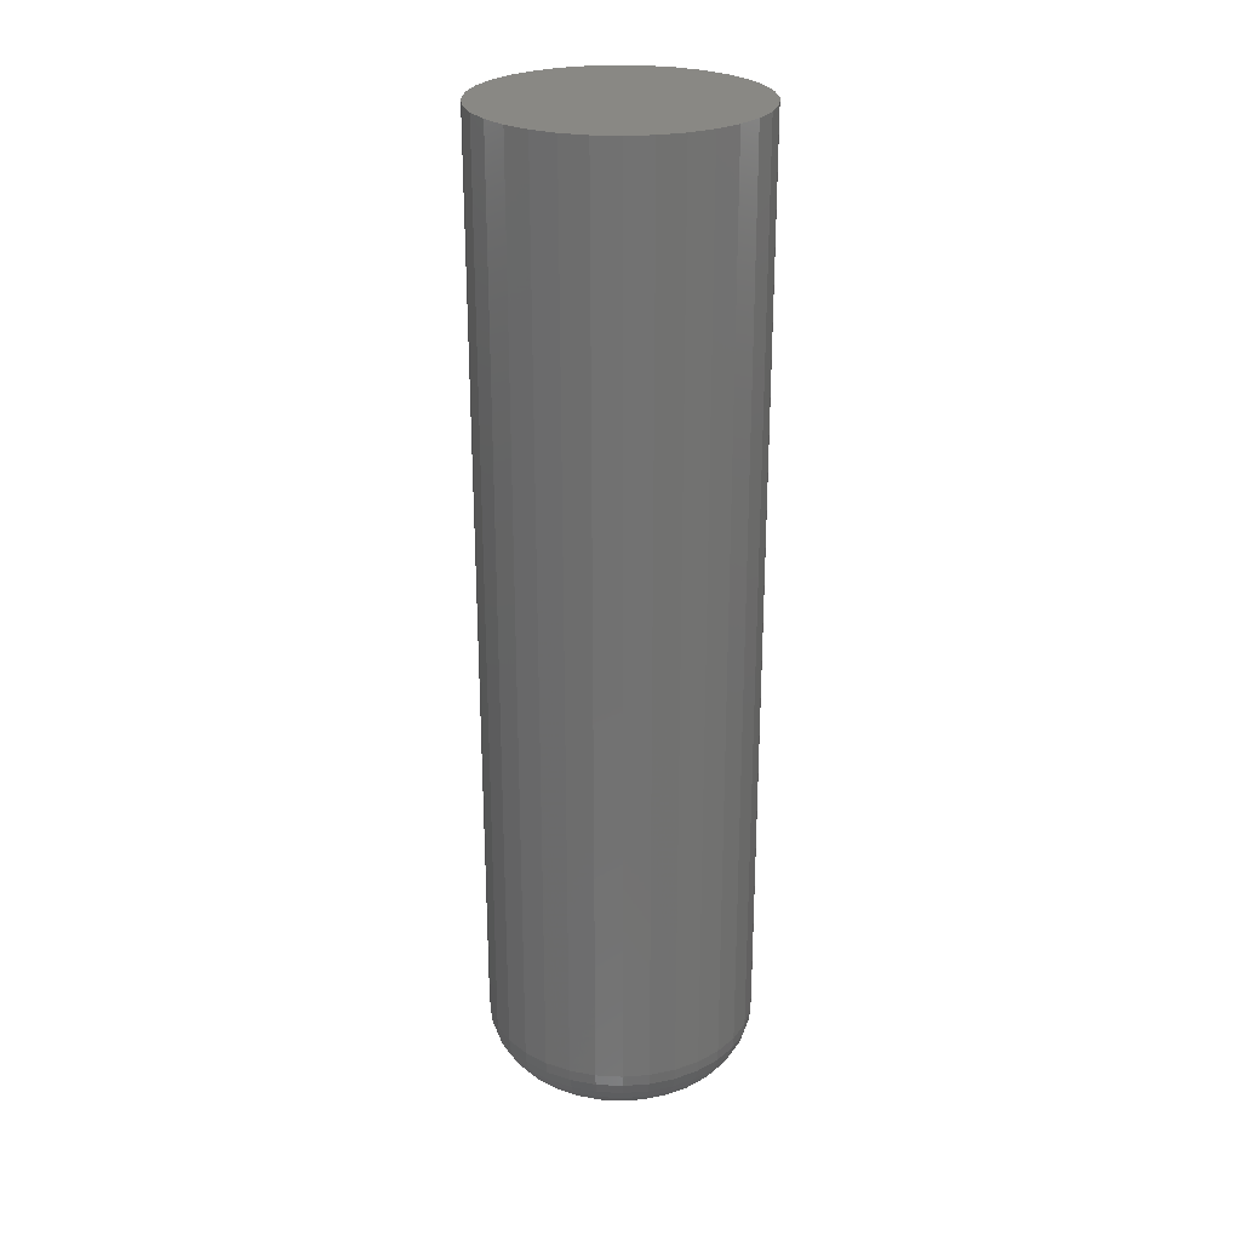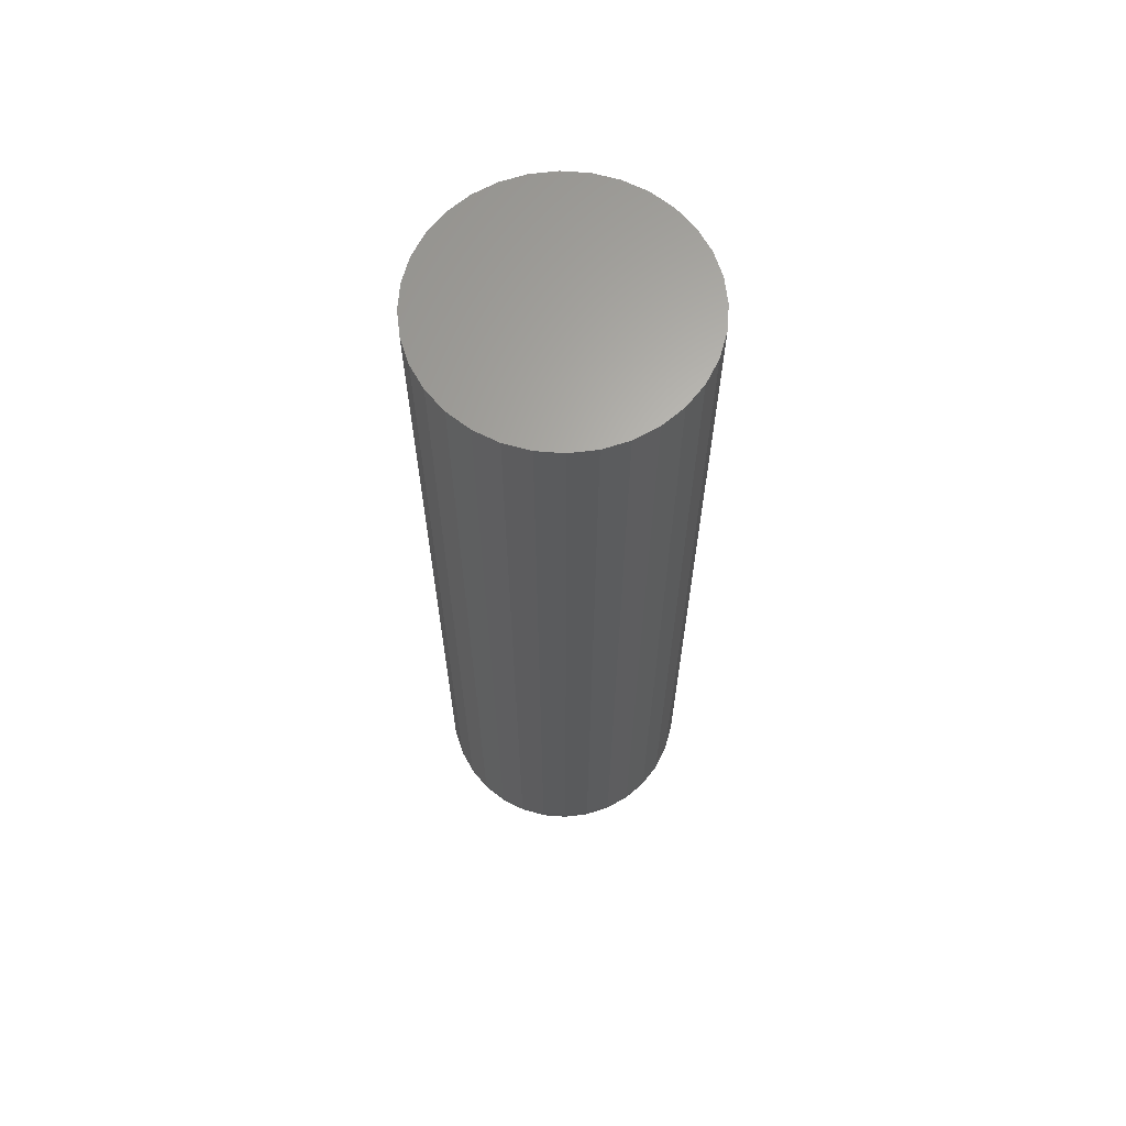
<metadata>
{"format":"stl","ext":"stl","renderer":"f3d","projection":"perspective","resolution":1024,"background":"white","views":[{"elev":26.0,"azim":-68.3,"up":"+Y"},{"elev":64.9,"azim":111.3,"up":"+Y"}]}
</metadata>
<code>
# stl→obj: 320 verts, 636 faces
v -0.009411 -0.75 0.05517
v 0.01254 -0.75 0.05517
v 0.001563 -0.75 0.05625
v -0.01996 -0.75 0.05197
v 0.02309 -0.75 0.05197
v -0.02969 -0.75 0.04677
v 0.03281 -0.75 0.04677
v -0.03821 -0.75 0.03977
v 0.04134 -0.75 0.03977
v -0.04521 -0.75 0.03125
v 0.04833 -0.75 0.03125
v -0.05041 -0.75 0.02153
v 0.05353 -0.75 0.02153
v 0.05353 -0.75 -0.02153
v -0.04521 -0.75 -0.03125
v 0.04833 -0.75 -0.03125
v -0.03821 -0.75 -0.03977
v 0.04134 -0.75 -0.03977
v -0.02969 -0.75 -0.04677
v 0.03281 -0.75 -0.04677
v -0.01996 -0.75 -0.05197
v 0.02309 -0.75 -0.05197
v -0.009411 -0.75 -0.05517
v 0.01254 -0.75 -0.05517
v 0.001563 -0.75 -0.05625
v 0.05673 -0.75 0.01097
v -0.05361 -0.75 0.01097
v 0.05781 -0.75 -2.938e-17
v -0.05469 -0.75 -1.828e-18
v 0.05673 -0.75 -0.01097
v -0.05361 -0.75 -0.01097
v -0.05041 -0.75 -0.02153
v 0.1047 5.725e-18 -1.324e-16
v 0.1047 -0.7031 -4.324e-16
v 0.1027 5.615e-18 -0.02012
v 0.1027 -0.7031 -0.02012
v 0.09684 5.289e-18 -0.03946
v 0.09684 -0.7031 -0.03946
v 0.08731 4.76e-18 -0.05729
v 0.08731 -0.7031 -0.05729
v 0.07448 4.048e-18 -0.07292
v 0.07448 -0.7031 -0.07292
v 0.05886 3.18e-18 -0.08575
v 0.05886 -0.7031 -0.08575
v 0.04103 2.191e-18 -0.09528
v 0.04103 -0.7031 -0.09528
v 0.02168 1.117e-18 -0.1011
v 0.02168 -0.7031 -0.1011
v 0.001563 -1.297e-32 -0.1031
v 0.001563 -0.7031 -0.1031
v -0.01856 -1.117e-18 -0.1011
v -0.01856 -0.7031 -0.1011
v -0.0379 -2.191e-18 -0.09528
v -0.0379 -0.7031 -0.09528
v -0.05573 -3.18e-18 -0.08575
v -0.05573 -0.7031 -0.08575
v -0.07136 -4.048e-18 -0.07292
v -0.07136 -0.7031 -0.07292
v -0.08418 -4.76e-18 -0.05729
v -0.08418 -0.7031 -0.05729
v -0.09371 -5.289e-18 -0.03946
v -0.09371 -0.7031 -0.03946
v -0.09958 -5.615e-18 -0.02012
v -0.09958 -0.7031 -0.02012
v -0.1016 -5.725e-18 2.182e-16
v -0.1016 -0.7031 2.182e-16
v -0.09958 -5.615e-18 0.02012
v -0.09958 -0.7031 0.02012
v -0.09371 -5.289e-18 0.03946
v -0.09371 -0.7031 0.03946
v -0.08418 -4.76e-18 0.05729
v -0.08418 -0.7031 0.05729
v -0.07136 -4.048e-18 0.07292
v -0.07136 -0.7031 0.07292
v -0.05573 -3.18e-18 0.08575
v -0.05573 -0.7031 0.08575
v -0.0379 -2.191e-18 0.09528
v -0.0379 -0.7031 0.09528
v -0.01856 -1.117e-18 0.1011
v -0.01856 -0.7031 0.1011
v 0.001563 1.227e-32 0.1031
v 0.001563 -0.7031 0.1031
v 0.02168 1.117e-18 0.1011
v 0.02168 -0.7031 0.1011
v 0.04103 2.191e-18 0.09528
v 0.04103 -0.7031 0.09528
v 0.05886 3.18e-18 0.08575
v 0.05886 -0.7031 0.08575
v 0.07448 4.048e-18 0.07292
v 0.07448 -0.7031 0.07292
v 0.08731 4.76e-18 0.05729
v 0.08731 -0.7031 0.05729
v 0.09684 5.289e-18 0.03946
v 0.09684 -0.7031 0.03946
v 0.1027 5.615e-18 0.02012
v 0.1027 -0.7031 0.02012
v 0.06696 -0.7491 -9.368e-17
v 0.0657 -0.7491 -0.01276
v 0.07575 -0.7464 -1.041e-16
v 0.07433 -0.7464 -0.01447
v 0.08385 -0.7421 -1.041e-16
v 0.08227 -0.7421 -0.01605
v 0.09096 -0.7363 -1.18e-16
v 0.08924 -0.7363 -0.01744
v 0.09679 -0.7292 -1.249e-16
v 0.09496 -0.7292 -0.01858
v 0.1011 -0.7211 -1.249e-16
v 0.09921 -0.7211 -0.01942
v 0.1038 -0.7123 -1.318e-16
v 0.1018 -0.7123 -0.01994
v -0.06258 -0.7491 -0.01276
v -0.06383 -0.7491 1.353e-16
v -0.0712 -0.7464 -0.01447
v -0.07263 -0.7464 1.596e-16
v -0.07915 -0.7421 -0.01605
v -0.08073 -0.7421 1.735e-16
v -0.08612 -0.7363 -0.01744
v -0.08783 -0.7363 2.012e-16
v -0.09183 -0.7292 -0.01858
v -0.09366 -0.7292 2.22e-16
v -0.09608 -0.7211 -0.01942
v -0.09799 -0.7211 2.29e-16
v -0.0987 -0.7123 -0.01994
v -0.1007 -0.7123 2.359e-16
v -0.05885 -0.7491 -0.02503
v -0.06698 -0.7464 -0.02839
v -0.07447 -0.7421 -0.03149
v -0.08103 -0.7363 -0.03421
v -0.08641 -0.7292 -0.03644
v -0.09042 -0.7211 -0.0381
v -0.09288 -0.7123 -0.03912
v -0.05281 -0.7491 -0.03633
v -0.06012 -0.7464 -0.04122
v -0.06686 -0.7421 -0.04572
v -0.07277 -0.7363 -0.04967
v -0.07761 -0.7292 -0.0529
v -0.08122 -0.7211 -0.05531
v -0.08343 -0.7123 -0.05679
v -0.04468 -0.7491 -0.04624
v -0.0509 -0.7464 -0.05246
v -0.05663 -0.7421 -0.05819
v -0.06165 -0.7363 -0.06321
v -0.06577 -0.7292 -0.06733
v -0.06883 -0.7211 -0.0704
v -0.07072 -0.7123 -0.07228
v -0.03477 -0.7491 -0.05437
v -0.03965 -0.7464 -0.06169
v -0.04416 -0.7421 -0.06842
v -0.0481 -0.7363 -0.07433
v -0.05134 -0.7292 -0.07918
v -0.05375 -0.7211 -0.08278
v -0.05523 -0.7123 -0.085
v -0.02346 -0.7491 -0.06042
v -0.02683 -0.7464 -0.06854
v -0.02993 -0.7421 -0.07603
v -0.03265 -0.7363 -0.08259
v -0.03488 -0.7292 -0.08798
v -0.03654 -0.7211 -0.09198
v -0.03756 -0.7123 -0.09444
v -0.0112 -0.7491 -0.06414
v -0.01291 -0.7464 -0.07276
v -0.01449 -0.7421 -0.08071
v -0.01588 -0.7363 -0.08768
v -0.01701 -0.7292 -0.0934
v -0.01786 -0.7211 -0.09764
v -0.01838 -0.7123 -0.1003
v 0.001563 -0.7491 -0.06539
v 0.001563 -0.7464 -0.07419
v 0.001563 -0.7421 -0.08229
v 0.001563 -0.7363 -0.0894
v 0.001563 -0.7292 -0.09523
v 0.001563 -0.7211 -0.09956
v 0.001563 -0.7123 -0.1022
v 0.01432 -0.7491 -0.06414
v 0.01604 -0.7464 -0.07276
v 0.01762 -0.7421 -0.08071
v 0.019 -0.7363 -0.08768
v 0.02014 -0.7292 -0.0934
v 0.02099 -0.7211 -0.09764
v 0.02151 -0.7123 -0.1003
v 0.02659 -0.7491 -0.06042
v 0.02995 -0.7464 -0.06854
v 0.03305 -0.7421 -0.07603
v 0.03577 -0.7363 -0.08259
v 0.038 -0.7292 -0.08798
v 0.03966 -0.7211 -0.09198
v 0.04068 -0.7123 -0.09444
v 0.03789 -0.7491 -0.05437
v 0.04278 -0.7464 -0.06169
v 0.04728 -0.7421 -0.06842
v 0.05123 -0.7363 -0.07433
v 0.05447 -0.7292 -0.07918
v 0.05687 -0.7211 -0.08278
v 0.05836 -0.7123 -0.085
v 0.0478 -0.7491 -0.04624
v 0.05402 -0.7464 -0.05246
v 0.05975 -0.7421 -0.05819
v 0.06477 -0.7363 -0.06321
v 0.0689 -0.7292 -0.06733
v 0.07196 -0.7211 -0.0704
v 0.07385 -0.7123 -0.07228
v 0.05594 -0.7491 -0.03633
v 0.06325 -0.7464 -0.04122
v 0.06999 -0.7421 -0.04572
v 0.07589 -0.7363 -0.04967
v 0.08074 -0.7292 -0.0529
v 0.08434 -0.7211 -0.05531
v 0.08656 -0.7123 -0.05679
v 0.06198 -0.7491 -0.02503
v 0.0701 -0.7464 -0.02839
v 0.07759 -0.7421 -0.03149
v 0.08415 -0.7363 -0.03421
v 0.08954 -0.7292 -0.03644
v 0.09354 -0.7211 -0.0381
v 0.09601 -0.7123 -0.03912
v -0.06258 -0.7491 0.01276
v -0.0712 -0.7464 0.01447
v -0.07915 -0.7421 0.01605
v -0.08612 -0.7363 0.01744
v -0.09183 -0.7292 0.01858
v -0.09608 -0.7211 0.01942
v -0.0987 -0.7123 0.01994
v 0.0657 -0.7491 0.01276
v 0.07433 -0.7464 0.01447
v 0.08227 -0.7421 0.01605
v 0.08924 -0.7363 0.01744
v 0.09496 -0.7292 0.01858
v 0.09921 -0.7211 0.01942
v 0.1018 -0.7123 0.01994
v 0.06198 -0.7491 0.02503
v 0.0701 -0.7464 0.02839
v 0.07759 -0.7421 0.03149
v 0.08415 -0.7363 0.03421
v 0.08954 -0.7292 0.03644
v 0.09354 -0.7211 0.0381
v 0.09601 -0.7123 0.03912
v 0.05594 -0.7491 0.03633
v 0.06325 -0.7464 0.04122
v 0.06999 -0.7421 0.04572
v 0.07589 -0.7363 0.04967
v 0.08074 -0.7292 0.0529
v 0.08434 -0.7211 0.05531
v 0.08656 -0.7123 0.05679
v 0.0478 -0.7491 0.04624
v 0.05402 -0.7464 0.05246
v 0.05975 -0.7421 0.05819
v 0.06477 -0.7363 0.06321
v 0.0689 -0.7292 0.06733
v 0.07196 -0.7211 0.0704
v 0.07385 -0.7123 0.07228
v 0.03789 -0.7491 0.05437
v 0.04278 -0.7464 0.06169
v 0.04728 -0.7421 0.06842
v 0.05123 -0.7363 0.07433
v 0.05447 -0.7292 0.07918
v 0.05687 -0.7211 0.08278
v 0.05836 -0.7123 0.085
v 0.02659 -0.7491 0.06042
v 0.02995 -0.7464 0.06854
v 0.03305 -0.7421 0.07603
v 0.03577 -0.7363 0.08259
v 0.038 -0.7292 0.08798
v 0.03966 -0.7211 0.09198
v 0.04068 -0.7123 0.09444
v 0.01432 -0.7491 0.06414
v 0.01604 -0.7464 0.07276
v 0.01762 -0.7421 0.08071
v 0.019 -0.7363 0.08768
v 0.02014 -0.7292 0.0934
v 0.02099 -0.7211 0.09764
v 0.02151 -0.7123 0.1003
v 0.001563 -0.7491 0.06539
v 0.001563 -0.7464 0.07419
v 0.001563 -0.7421 0.08229
v 0.001563 -0.7363 0.0894
v 0.001563 -0.7292 0.09523
v 0.001563 -0.7211 0.09956
v 0.001563 -0.7123 0.1022
v -0.0112 -0.7491 0.06414
v -0.01291 -0.7464 0.07276
v -0.01449 -0.7421 0.08071
v -0.01588 -0.7363 0.08768
v -0.01701 -0.7292 0.0934
v -0.01786 -0.7211 0.09764
v -0.01838 -0.7123 0.1003
v -0.02346 -0.7491 0.06042
v -0.02683 -0.7464 0.06854
v -0.02993 -0.7421 0.07603
v -0.03265 -0.7363 0.08259
v -0.03488 -0.7292 0.08798
v -0.03654 -0.7211 0.09198
v -0.03756 -0.7123 0.09444
v -0.03477 -0.7491 0.05437
v -0.03965 -0.7464 0.06169
v -0.04416 -0.7421 0.06842
v -0.0481 -0.7363 0.07433
v -0.05134 -0.7292 0.07918
v -0.05375 -0.7211 0.08278
v -0.05523 -0.7123 0.085
v -0.04468 -0.7491 0.04624
v -0.0509 -0.7464 0.05246
v -0.05663 -0.7421 0.05819
v -0.06165 -0.7363 0.06321
v -0.06577 -0.7292 0.06733
v -0.06883 -0.7211 0.0704
v -0.07072 -0.7123 0.07228
v -0.05281 -0.7491 0.03633
v -0.06012 -0.7464 0.04122
v -0.06686 -0.7421 0.04572
v -0.07277 -0.7363 0.04967
v -0.07761 -0.7292 0.0529
v -0.08122 -0.7211 0.05531
v -0.08343 -0.7123 0.05679
v -0.05885 -0.7491 0.02503
v -0.06698 -0.7464 0.02839
v -0.07447 -0.7421 0.03149
v -0.08103 -0.7363 0.03421
v -0.08641 -0.7292 0.03644
v -0.09042 -0.7211 0.0381
v -0.09288 -0.7123 0.03912
f 1 2 3
f 2 1 4
f 2 4 5
f 5 4 6
f 5 6 7
f 7 6 8
f 7 8 9
f 9 8 10
f 9 10 11
f 11 10 12
f 11 12 13
f 14 15 16
f 16 15 17
f 16 17 18
f 18 17 19
f 18 19 20
f 20 19 21
f 20 21 22
f 22 21 23
f 22 23 24
f 24 23 25
f 13 12 26
f 26 12 27
f 26 27 28
f 28 27 29
f 28 29 30
f 30 29 31
f 30 31 14
f 14 31 32
f 14 32 15
f 33 34 35
f 35 34 36
f 35 36 37
f 37 36 38
f 37 38 39
f 39 38 40
f 39 40 41
f 41 40 42
f 41 42 43
f 43 42 44
f 43 44 45
f 45 44 46
f 45 46 47
f 47 46 48
f 47 48 49
f 49 48 50
f 49 50 51
f 51 50 52
f 51 52 53
f 53 52 54
f 53 54 55
f 55 54 56
f 55 56 57
f 57 56 58
f 57 58 59
f 59 58 60
f 59 60 61
f 61 60 62
f 61 62 63
f 63 62 64
f 63 64 65
f 65 64 66
f 65 66 67
f 67 66 68
f 67 68 69
f 69 68 70
f 69 70 71
f 71 70 72
f 71 72 73
f 73 72 74
f 73 74 75
f 75 74 76
f 75 76 77
f 77 76 78
f 77 78 79
f 79 78 80
f 79 80 81
f 81 80 82
f 81 82 83
f 83 82 84
f 83 84 85
f 85 84 86
f 85 86 87
f 87 86 88
f 87 88 89
f 89 88 90
f 89 90 91
f 91 90 92
f 91 92 93
f 93 92 94
f 93 94 95
f 95 94 96
f 95 96 33
f 33 96 34
f 28 30 97
f 97 30 98
f 97 98 99
f 99 98 100
f 99 100 101
f 101 100 102
f 101 102 103
f 103 102 104
f 103 104 105
f 105 104 106
f 105 106 107
f 107 106 108
f 107 108 109
f 109 108 110
f 109 110 34
f 34 110 36
f 31 29 111
f 111 29 112
f 111 112 113
f 113 112 114
f 113 114 115
f 115 114 116
f 115 116 117
f 117 116 118
f 117 118 119
f 119 118 120
f 119 120 121
f 121 120 122
f 121 122 123
f 123 122 124
f 123 124 64
f 64 124 66
f 32 31 125
f 125 31 111
f 125 111 126
f 126 111 113
f 126 113 127
f 127 113 115
f 127 115 128
f 128 115 117
f 128 117 129
f 129 117 119
f 129 119 130
f 130 119 121
f 130 121 131
f 131 121 123
f 131 123 62
f 62 123 64
f 15 32 132
f 132 32 125
f 132 125 133
f 133 125 126
f 133 126 134
f 134 126 127
f 134 127 135
f 135 127 128
f 135 128 136
f 136 128 129
f 136 129 137
f 137 129 130
f 137 130 138
f 138 130 131
f 138 131 60
f 60 131 62
f 17 15 139
f 139 15 132
f 139 132 140
f 140 132 133
f 140 133 141
f 141 133 134
f 141 134 142
f 142 134 135
f 142 135 143
f 143 135 136
f 143 136 144
f 144 136 137
f 144 137 145
f 145 137 138
f 145 138 58
f 58 138 60
f 19 17 146
f 146 17 139
f 146 139 147
f 147 139 140
f 147 140 148
f 148 140 141
f 148 141 149
f 149 141 142
f 149 142 150
f 150 142 143
f 150 143 151
f 151 143 144
f 151 144 152
f 152 144 145
f 152 145 56
f 56 145 58
f 21 19 153
f 153 19 146
f 153 146 154
f 154 146 147
f 154 147 155
f 155 147 148
f 155 148 156
f 156 148 149
f 156 149 157
f 157 149 150
f 157 150 158
f 158 150 151
f 158 151 159
f 159 151 152
f 159 152 54
f 54 152 56
f 23 21 160
f 160 21 153
f 160 153 161
f 161 153 154
f 161 154 162
f 162 154 155
f 162 155 163
f 163 155 156
f 163 156 164
f 164 156 157
f 164 157 165
f 165 157 158
f 165 158 166
f 166 158 159
f 166 159 52
f 52 159 54
f 25 23 167
f 167 23 160
f 167 160 168
f 168 160 161
f 168 161 169
f 169 161 162
f 169 162 170
f 170 162 163
f 170 163 171
f 171 163 164
f 171 164 172
f 172 164 165
f 172 165 173
f 173 165 166
f 173 166 50
f 50 166 52
f 24 25 174
f 174 25 167
f 174 167 175
f 175 167 168
f 175 168 176
f 176 168 169
f 176 169 177
f 177 169 170
f 177 170 178
f 178 170 171
f 178 171 179
f 179 171 172
f 179 172 180
f 180 172 173
f 180 173 48
f 48 173 50
f 22 24 181
f 181 24 174
f 181 174 182
f 182 174 175
f 182 175 183
f 183 175 176
f 183 176 184
f 184 176 177
f 184 177 185
f 185 177 178
f 185 178 186
f 186 178 179
f 186 179 187
f 187 179 180
f 187 180 46
f 46 180 48
f 20 22 188
f 188 22 181
f 188 181 189
f 189 181 182
f 189 182 190
f 190 182 183
f 190 183 191
f 191 183 184
f 191 184 192
f 192 184 185
f 192 185 193
f 193 185 186
f 193 186 194
f 194 186 187
f 194 187 44
f 44 187 46
f 18 20 195
f 195 20 188
f 195 188 196
f 196 188 189
f 196 189 197
f 197 189 190
f 197 190 198
f 198 190 191
f 198 191 199
f 199 191 192
f 199 192 200
f 200 192 193
f 200 193 201
f 201 193 194
f 201 194 42
f 42 194 44
f 16 18 202
f 202 18 195
f 202 195 203
f 203 195 196
f 203 196 204
f 204 196 197
f 204 197 205
f 205 197 198
f 205 198 206
f 206 198 199
f 206 199 207
f 207 199 200
f 207 200 208
f 208 200 201
f 208 201 40
f 40 201 42
f 14 16 209
f 209 16 202
f 209 202 210
f 210 202 203
f 210 203 211
f 211 203 204
f 211 204 212
f 212 204 205
f 212 205 213
f 213 205 206
f 213 206 214
f 214 206 207
f 214 207 215
f 215 207 208
f 215 208 38
f 38 208 40
f 30 14 98
f 98 14 209
f 98 209 100
f 100 209 210
f 100 210 102
f 102 210 211
f 102 211 104
f 104 211 212
f 104 212 106
f 106 212 213
f 106 213 108
f 108 213 214
f 108 214 110
f 110 214 215
f 110 215 36
f 36 215 38
f 29 27 112
f 112 27 216
f 112 216 114
f 114 216 217
f 114 217 116
f 116 217 218
f 116 218 118
f 118 218 219
f 118 219 120
f 120 219 220
f 120 220 122
f 122 220 221
f 122 221 124
f 124 221 222
f 124 222 66
f 66 222 68
f 26 28 223
f 223 28 97
f 223 97 224
f 224 97 99
f 224 99 225
f 225 99 101
f 225 101 226
f 226 101 103
f 226 103 227
f 227 103 105
f 227 105 228
f 228 105 107
f 228 107 229
f 229 107 109
f 229 109 96
f 96 109 34
f 13 26 230
f 230 26 223
f 230 223 231
f 231 223 224
f 231 224 232
f 232 224 225
f 232 225 233
f 233 225 226
f 233 226 234
f 234 226 227
f 234 227 235
f 235 227 228
f 235 228 236
f 236 228 229
f 236 229 94
f 94 229 96
f 11 13 237
f 237 13 230
f 237 230 238
f 238 230 231
f 238 231 239
f 239 231 232
f 239 232 240
f 240 232 233
f 240 233 241
f 241 233 234
f 241 234 242
f 242 234 235
f 242 235 243
f 243 235 236
f 243 236 92
f 92 236 94
f 9 11 244
f 244 11 237
f 244 237 245
f 245 237 238
f 245 238 246
f 246 238 239
f 246 239 247
f 247 239 240
f 247 240 248
f 248 240 241
f 248 241 249
f 249 241 242
f 249 242 250
f 250 242 243
f 250 243 90
f 90 243 92
f 7 9 251
f 251 9 244
f 251 244 252
f 252 244 245
f 252 245 253
f 253 245 246
f 253 246 254
f 254 246 247
f 254 247 255
f 255 247 248
f 255 248 256
f 256 248 249
f 256 249 257
f 257 249 250
f 257 250 88
f 88 250 90
f 5 7 258
f 258 7 251
f 258 251 259
f 259 251 252
f 259 252 260
f 260 252 253
f 260 253 261
f 261 253 254
f 261 254 262
f 262 254 255
f 262 255 263
f 263 255 256
f 263 256 264
f 264 256 257
f 264 257 86
f 86 257 88
f 2 5 265
f 265 5 258
f 265 258 266
f 266 258 259
f 266 259 267
f 267 259 260
f 267 260 268
f 268 260 261
f 268 261 269
f 269 261 262
f 269 262 270
f 270 262 263
f 270 263 271
f 271 263 264
f 271 264 84
f 84 264 86
f 3 2 272
f 272 2 265
f 272 265 273
f 273 265 266
f 273 266 274
f 274 266 267
f 274 267 275
f 275 267 268
f 275 268 276
f 276 268 269
f 276 269 277
f 277 269 270
f 277 270 278
f 278 270 271
f 278 271 82
f 82 271 84
f 1 3 279
f 279 3 272
f 279 272 280
f 280 272 273
f 280 273 281
f 281 273 274
f 281 274 282
f 282 274 275
f 282 275 283
f 283 275 276
f 283 276 284
f 284 276 277
f 284 277 285
f 285 277 278
f 285 278 80
f 80 278 82
f 4 1 286
f 286 1 279
f 286 279 287
f 287 279 280
f 287 280 288
f 288 280 281
f 288 281 289
f 289 281 282
f 289 282 290
f 290 282 283
f 290 283 291
f 291 283 284
f 291 284 292
f 292 284 285
f 292 285 78
f 78 285 80
f 6 4 293
f 293 4 286
f 293 286 294
f 294 286 287
f 294 287 295
f 295 287 288
f 295 288 296
f 296 288 289
f 296 289 297
f 297 289 290
f 297 290 298
f 298 290 291
f 298 291 299
f 299 291 292
f 299 292 76
f 76 292 78
f 8 6 300
f 300 6 293
f 300 293 301
f 301 293 294
f 301 294 302
f 302 294 295
f 302 295 303
f 303 295 296
f 303 296 304
f 304 296 297
f 304 297 305
f 305 297 298
f 305 298 306
f 306 298 299
f 306 299 74
f 74 299 76
f 10 8 307
f 307 8 300
f 307 300 308
f 308 300 301
f 308 301 309
f 309 301 302
f 309 302 310
f 310 302 303
f 310 303 311
f 311 303 304
f 311 304 312
f 312 304 305
f 312 305 313
f 313 305 306
f 313 306 72
f 72 306 74
f 12 10 314
f 314 10 307
f 314 307 315
f 315 307 308
f 315 308 316
f 316 308 309
f 316 309 317
f 317 309 310
f 317 310 318
f 318 310 311
f 318 311 319
f 319 311 312
f 319 312 320
f 320 312 313
f 320 313 70
f 70 313 72
f 27 12 216
f 216 12 314
f 216 314 217
f 217 314 315
f 217 315 218
f 218 315 316
f 218 316 219
f 219 316 317
f 219 317 220
f 220 317 318
f 220 318 221
f 221 318 319
f 221 319 222
f 222 319 320
f 222 320 68
f 68 320 70
f 81 83 79
f 77 79 83
f 85 77 83
f 75 77 85
f 87 75 85
f 45 53 43
f 51 53 45
f 47 51 45
f 49 51 47
f 53 55 43
f 43 55 57
f 43 57 41
f 41 57 59
f 41 59 39
f 39 59 61
f 39 61 37
f 37 61 63
f 37 63 35
f 35 63 65
f 35 65 33
f 33 65 67
f 33 67 95
f 95 67 69
f 95 69 93
f 93 69 71
f 93 71 91
f 91 71 73
f 91 73 89
f 89 73 75
f 89 75 87

</code>
